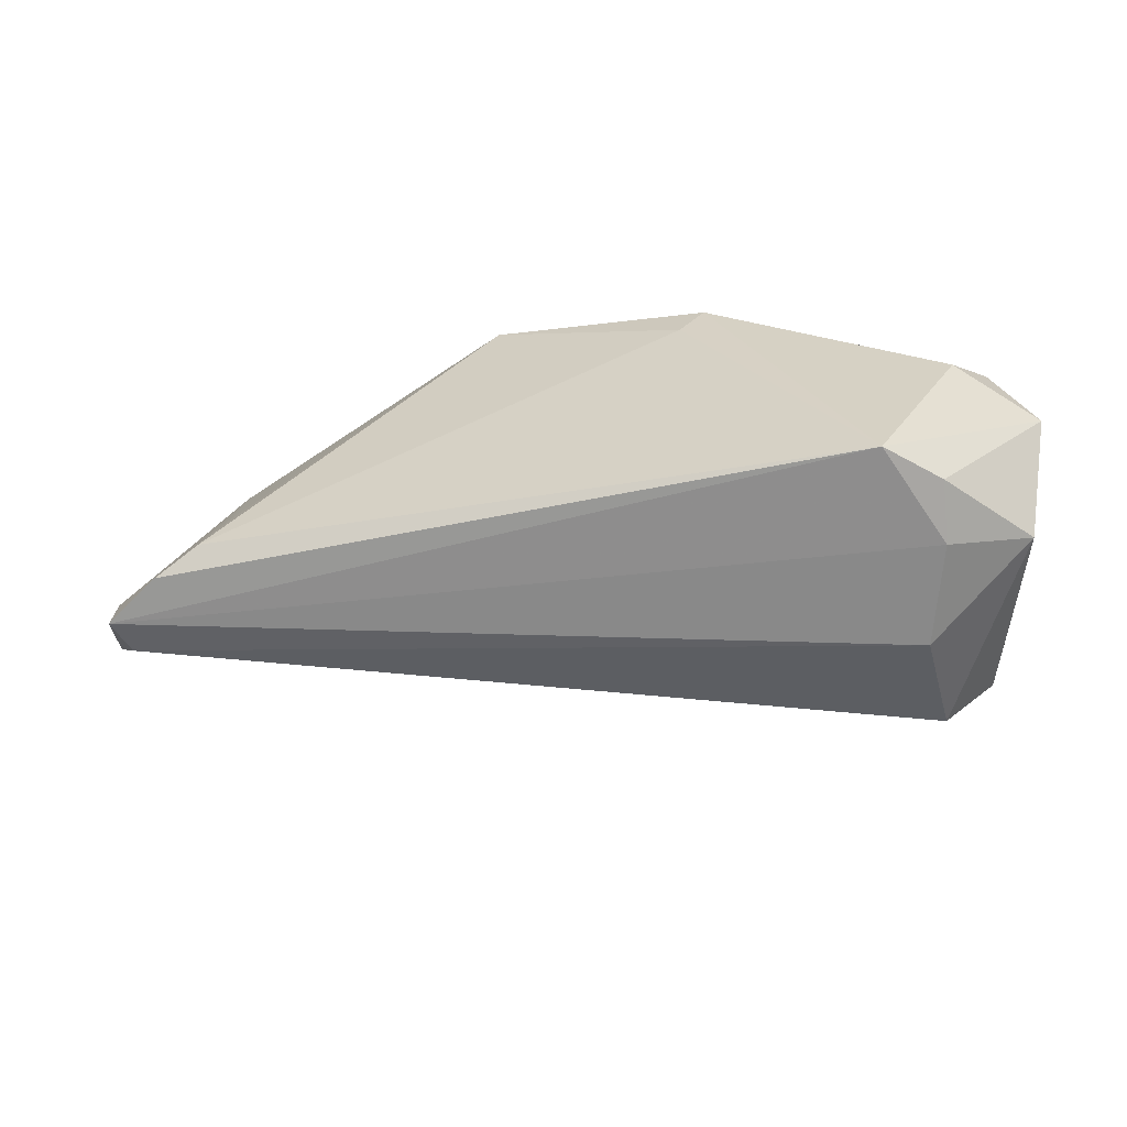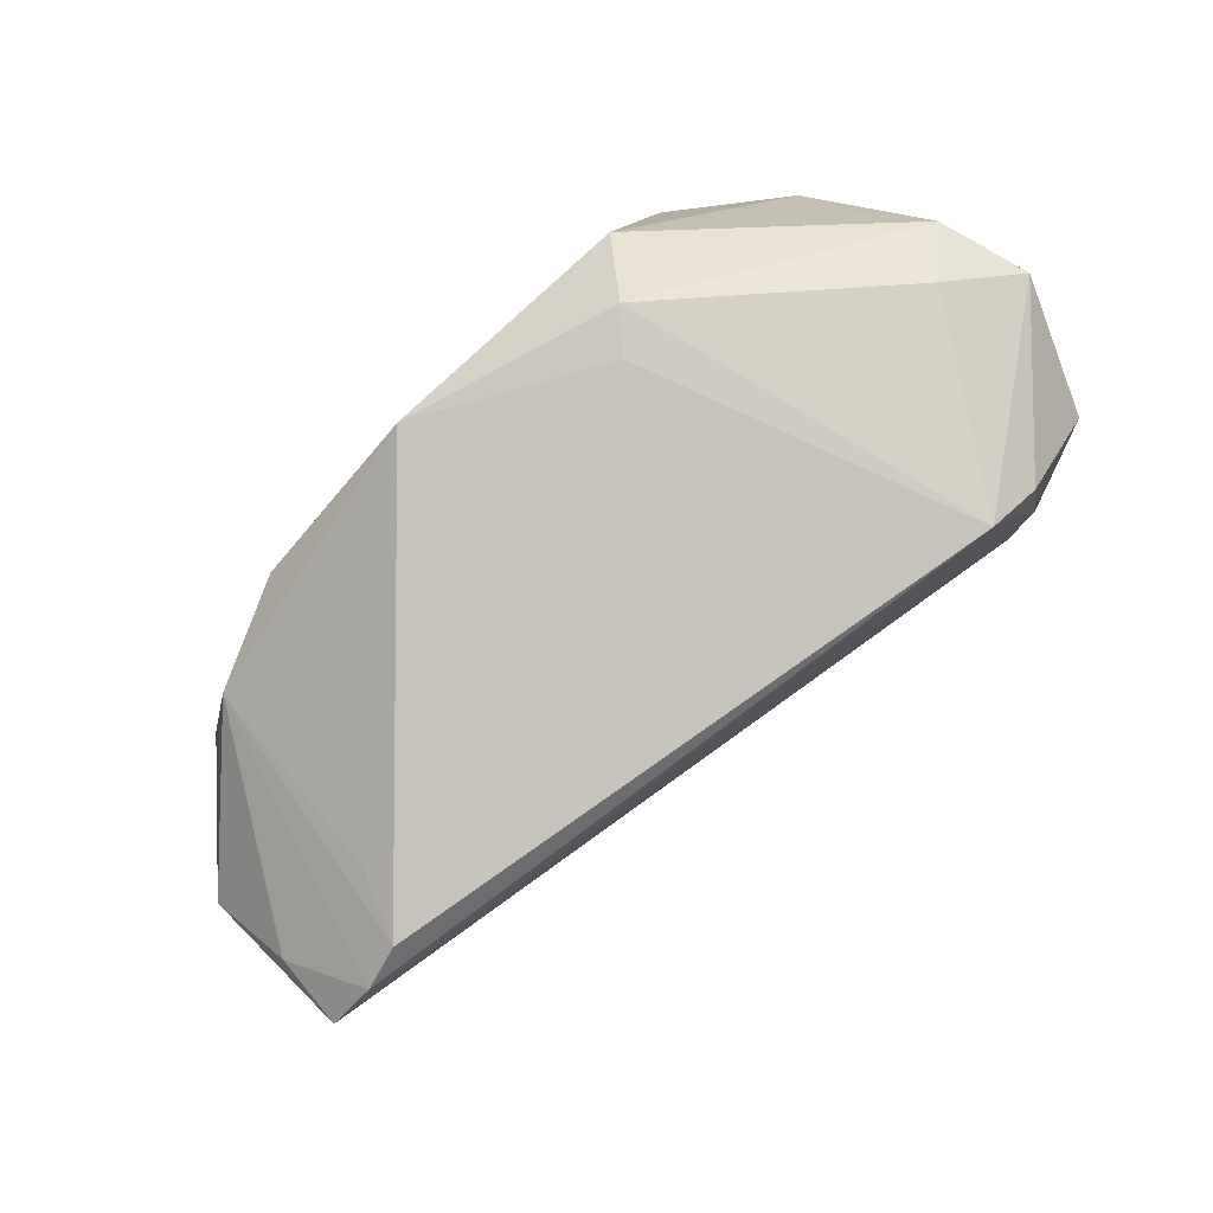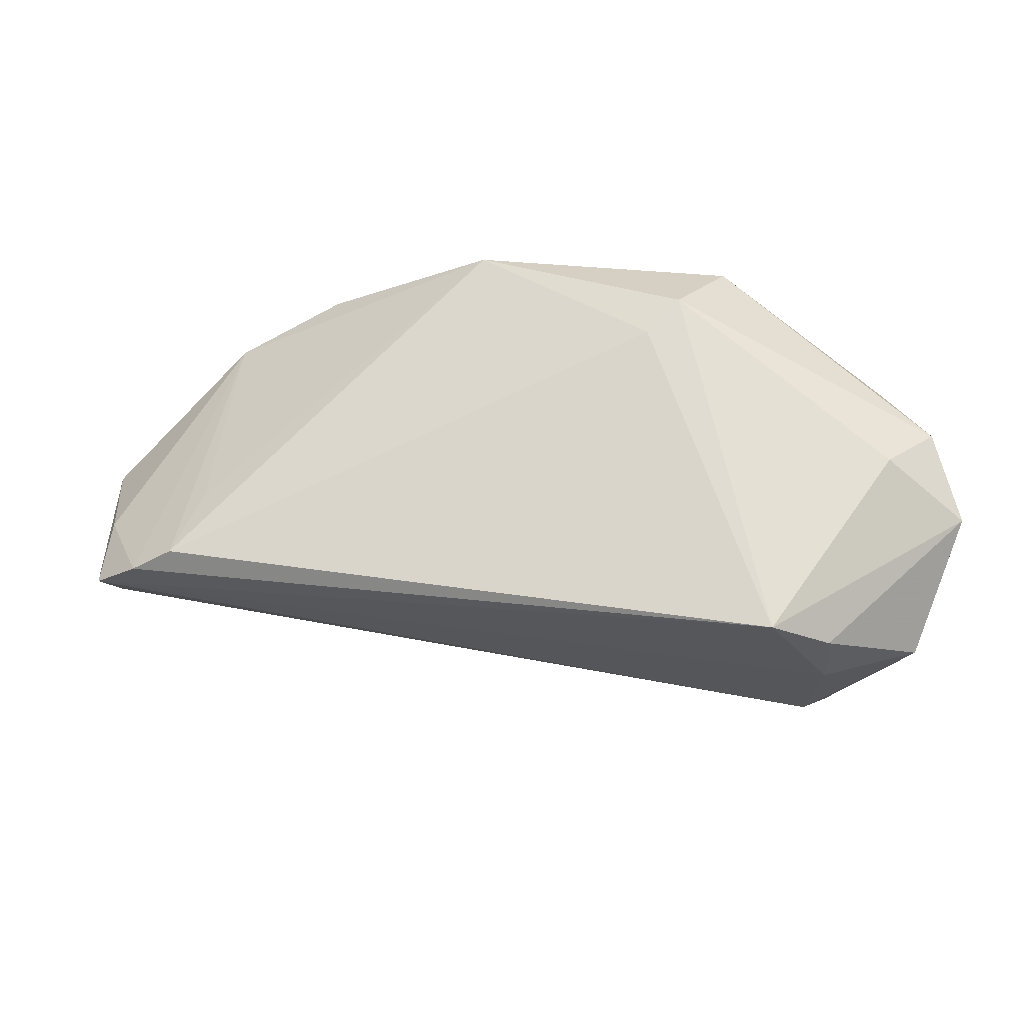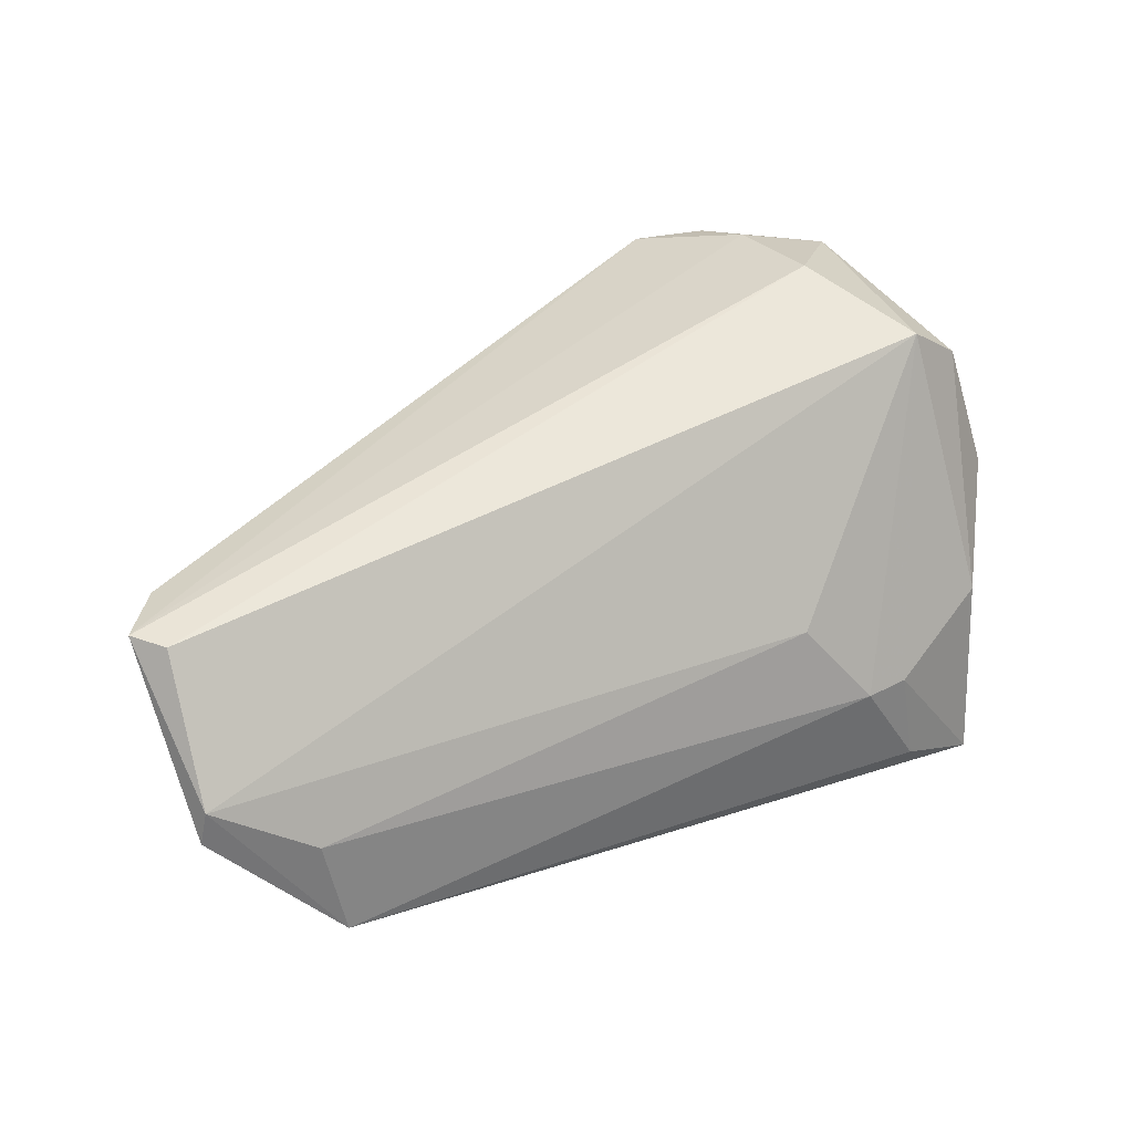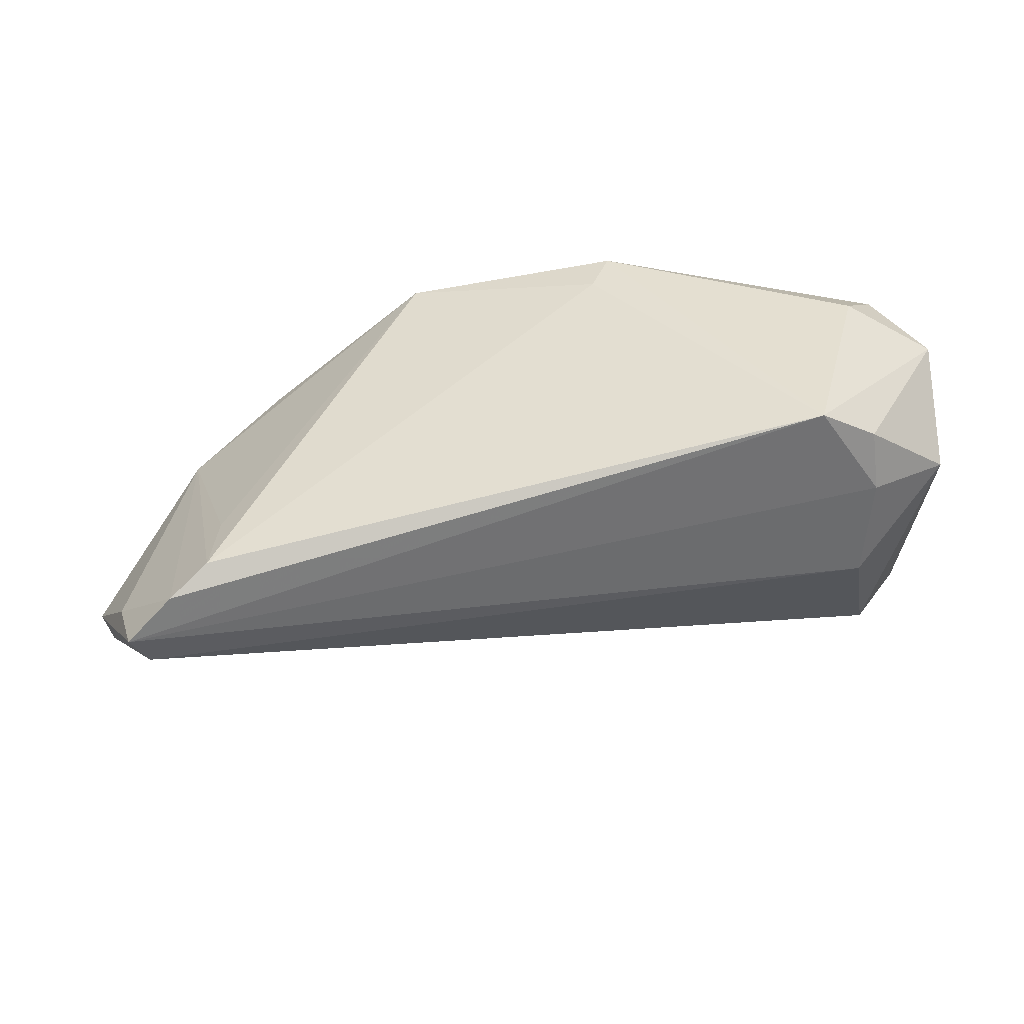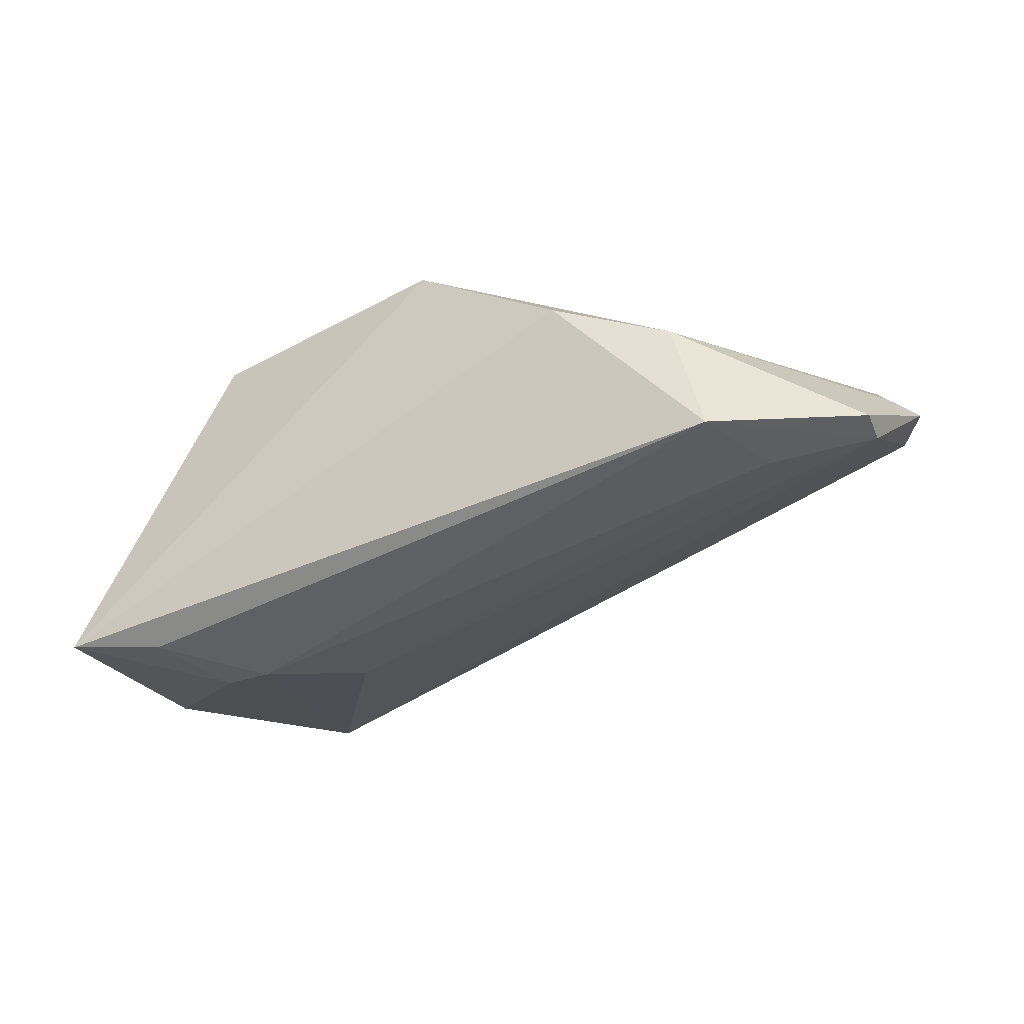
<metadata>
{"format":"obj","ext":"obj","renderer":"f3d","projection":"perspective","resolution":1024,"background":"white","views":[{"elev":26.7,"azim":166.3,"up":"+Z"},{"elev":79.7,"azim":130.1,"up":"+Z"},{"elev":65.5,"azim":176.1,"up":"+Z"},{"elev":27.2,"azim":144.1,"up":"+Y"},{"elev":36.6,"azim":155.0,"up":"+Z"},{"elev":-30.7,"azim":28.5,"up":"+Z"}]}
</metadata>
<code>
v -0.0349 0.02914 0.01232
v -0.04788 -0.006251 0.01228
v 0.05034 0.00667 -0.001481
v -0.03409 0.0289 7.049e-05
v 0.05264 0.007073 0.002374
v -0.05038 0.002469 0.01975
v -0.02759 0.02698 0.02355
v -0.04431 -0.007433 -0.02108
v -0.01815 -0.005033 -0.02095
v -0.04391 0.006998 0.02355
v 0.05143 -0.008512 -0.009356
v -0.04474 -0.02914 -0.02169
v -0.03454 0.02779 0.01939
v -0.03443 -0.02587 -0.02271
v 0.03825 -0.0002919 0.009869
v 0.03789 -0.02617 -0.01308
v 0.04733 0.008005 0.007758
v 0.04059 -0.01497 -0.01302
v -0.03177 -0.01473 -0.02336
v -0.03947 0.02349 -0.01344
v -0.02844 -0.02351 0.0165
v 0.02108 -0.02914 0.005784
v 0.05186 -0.0124 -0.008658
v -0.02148 -0.01629 0.02355
v -0.05014 -0.01388 -0.0004517
v -0.0262 -0.0149 -0.02355
v 0.05127 -0.001751 -9.525e-05
v 0.04237 0.007355 0.01091
v 0.03406 -0.02554 0.0005437
v -0.04636 0.02647 0.01058
v -0.04694 0.0192 -0.01211
v -0.05105 0.004927 -0.01391
v -0.05264 0.01308 0.01823
v -0.01728 -0.01232 0.02313
v 0.001802 -0.02641 0.01902
f 33 10 7
f 22 35 12
f 12 16 22
f 22 29 35
f 16 29 22
f 17 7 28
f 28 29 17
f 24 7 10
f 12 32 8
f 17 29 27
f 14 16 12
f 14 26 16
f 9 26 20
f 25 32 12
f 33 32 25
f 20 30 4
f 4 3 20
f 31 30 20
f 20 8 31
f 31 8 32
f 31 32 33
f 33 30 31
f 35 29 15
f 15 28 35
f 29 28 15
f 6 24 10
f 6 10 33
f 33 25 6
f 34 28 7
f 7 24 34
f 35 28 34
f 34 24 35
f 20 26 19
f 19 8 20
f 12 8 19
f 19 14 12
f 26 14 19
f 17 27 5
f 3 4 5
f 5 7 17
f 23 5 27
f 23 29 16
f 23 27 29
f 16 26 18
f 26 9 18
f 1 4 30
f 7 5 1
f 1 5 4
f 21 25 12
f 24 6 21
f 12 35 21
f 35 24 21
f 11 9 20
f 11 18 9
f 20 3 11
f 3 5 11
f 5 23 11
f 11 23 16
f 16 18 11
f 7 1 13
f 13 1 30
f 33 7 13
f 13 30 33
f 2 6 25
f 25 21 2
f 2 21 6

</code>
